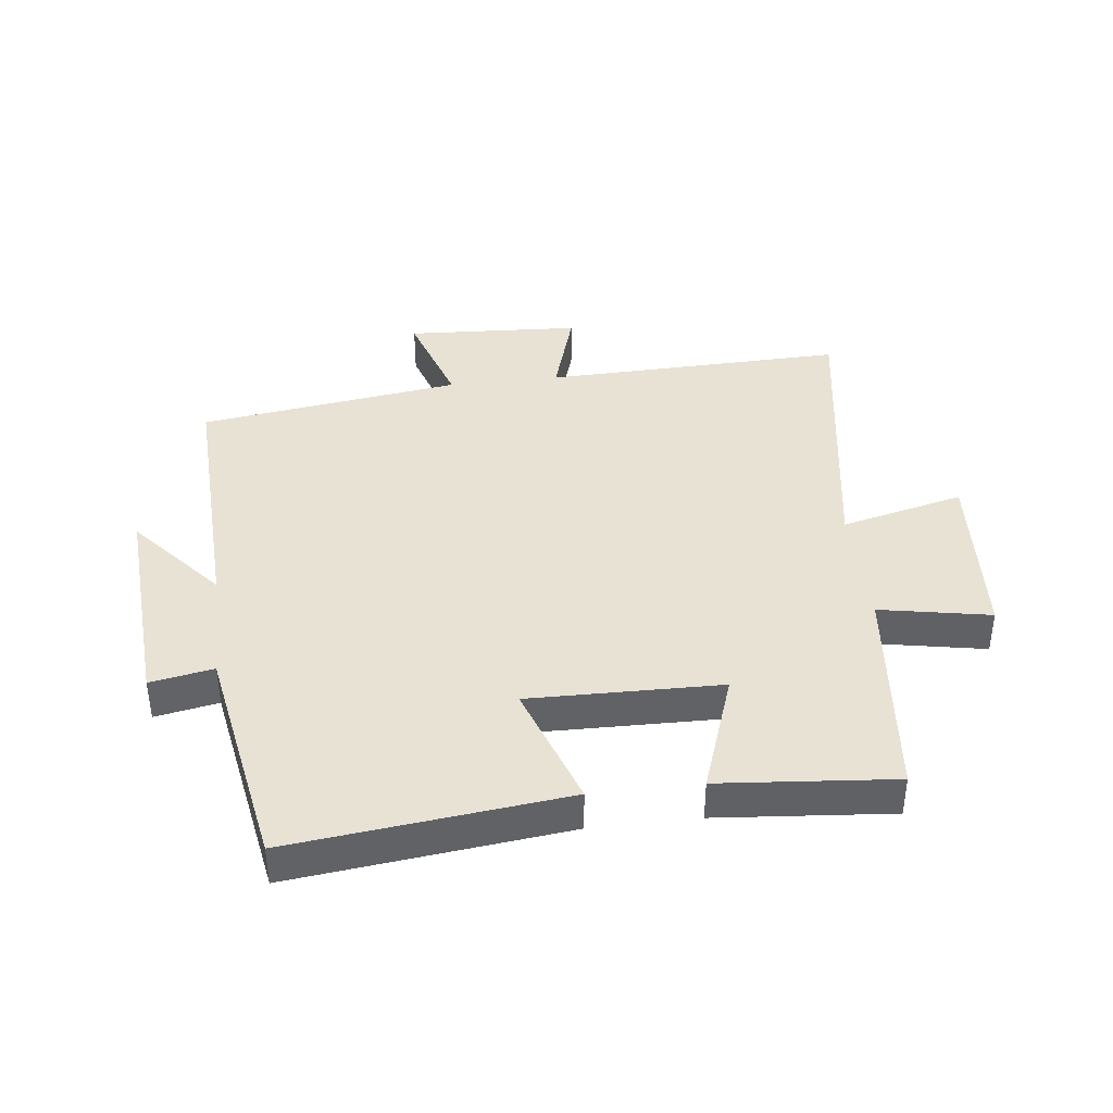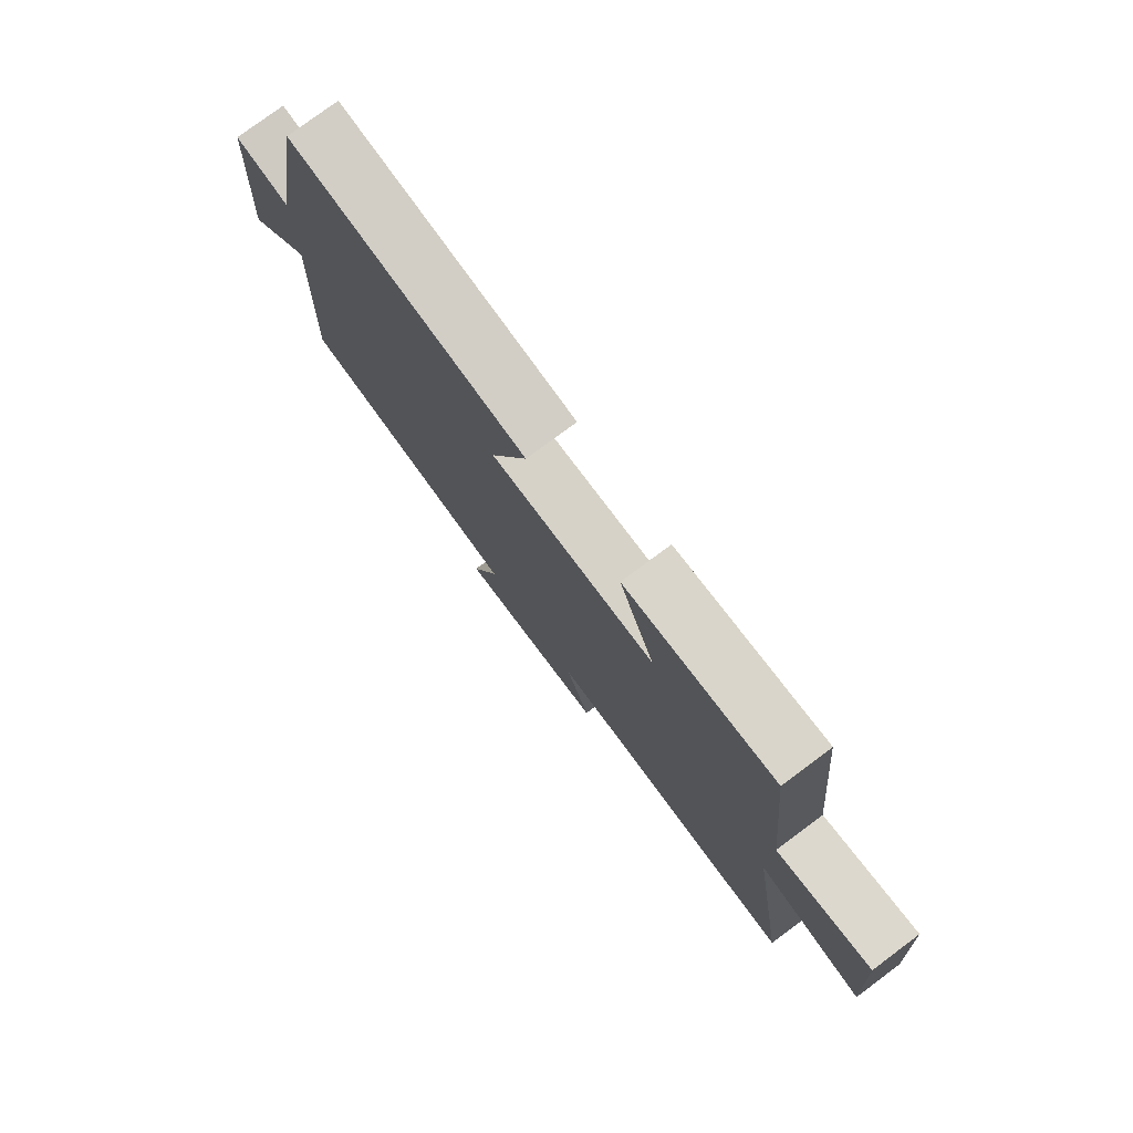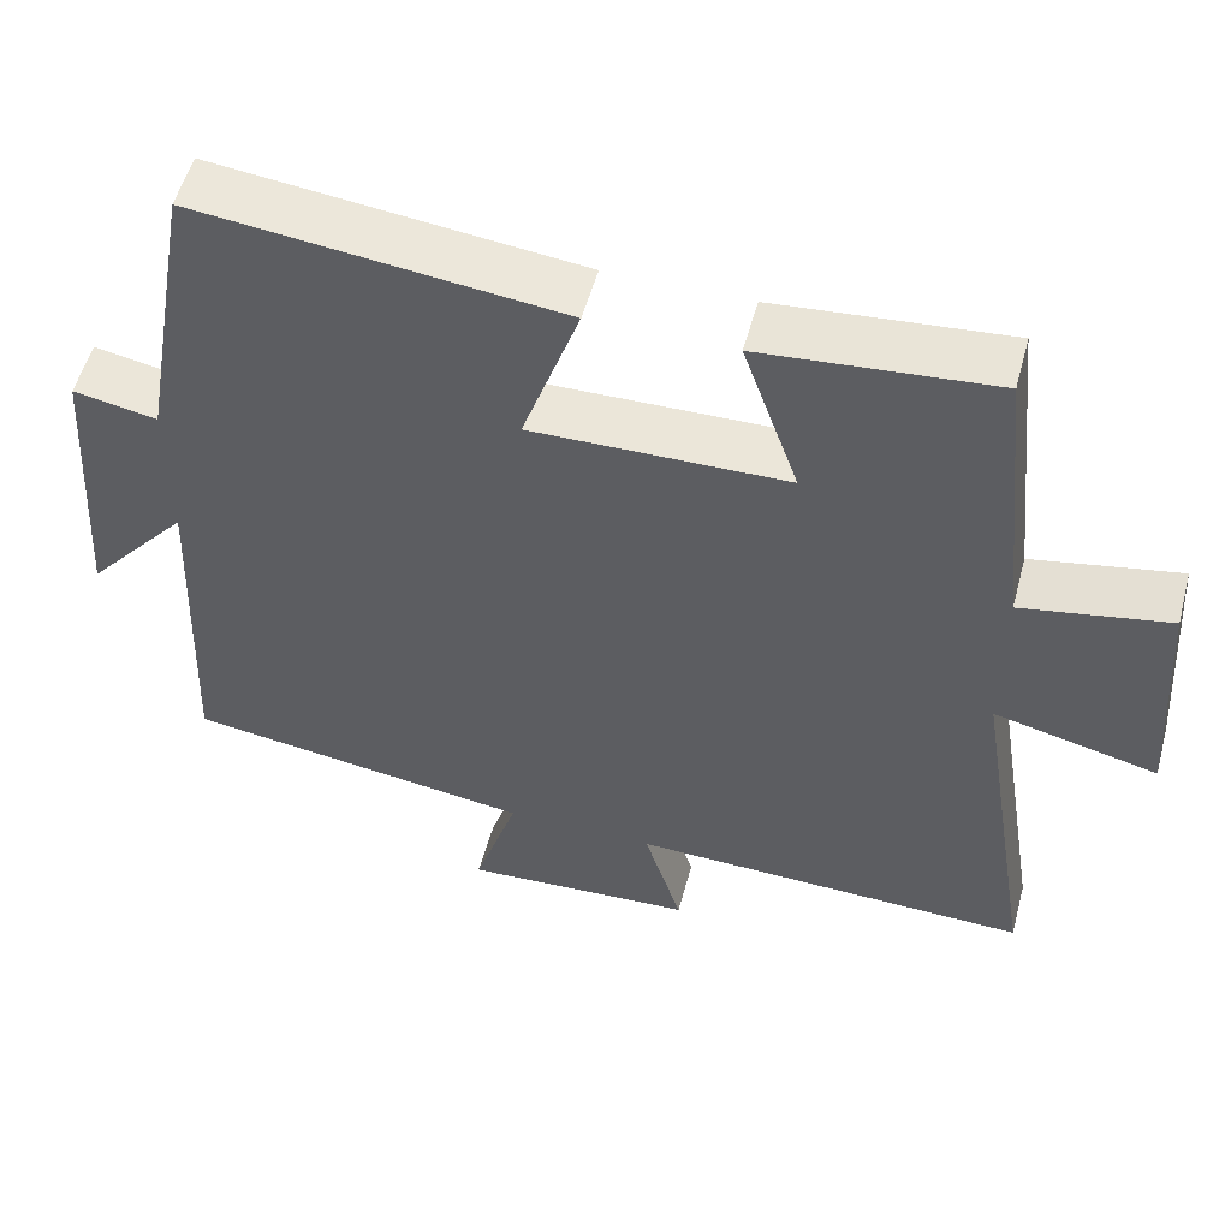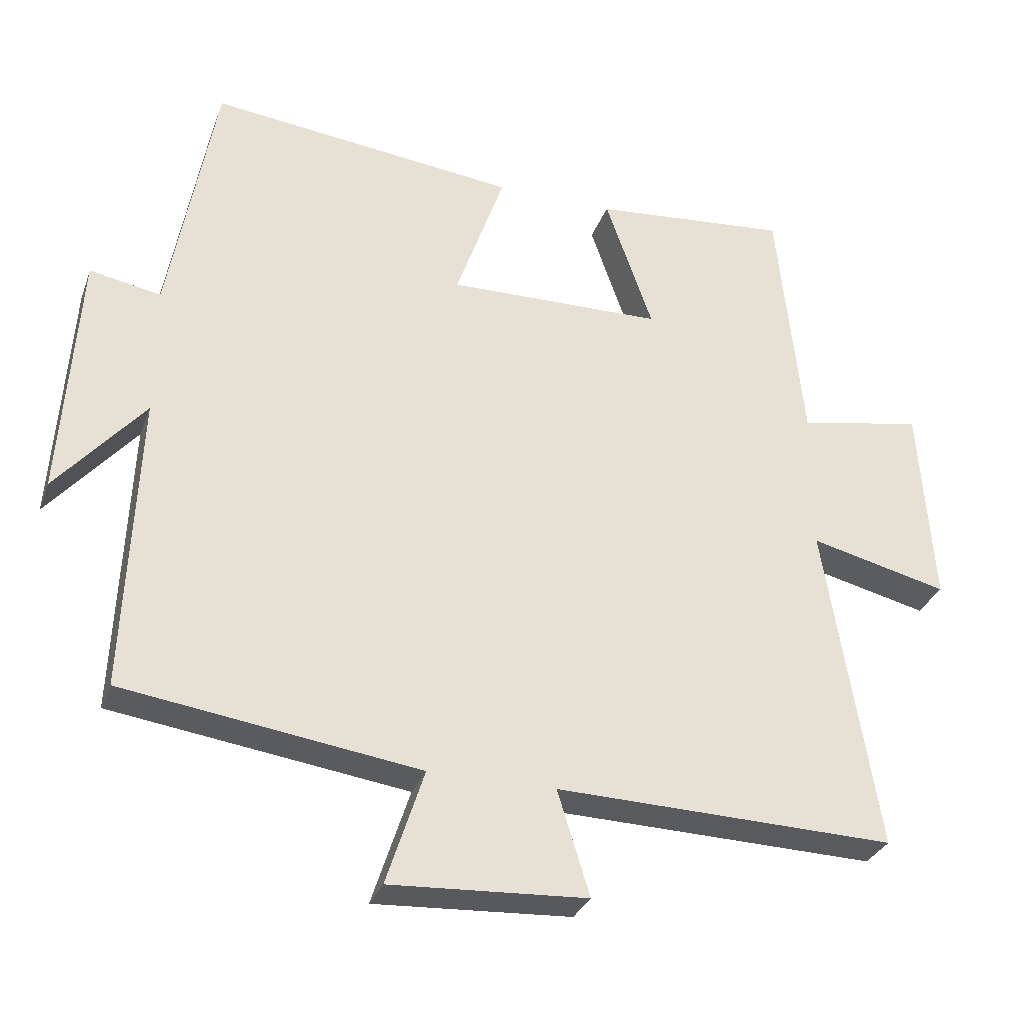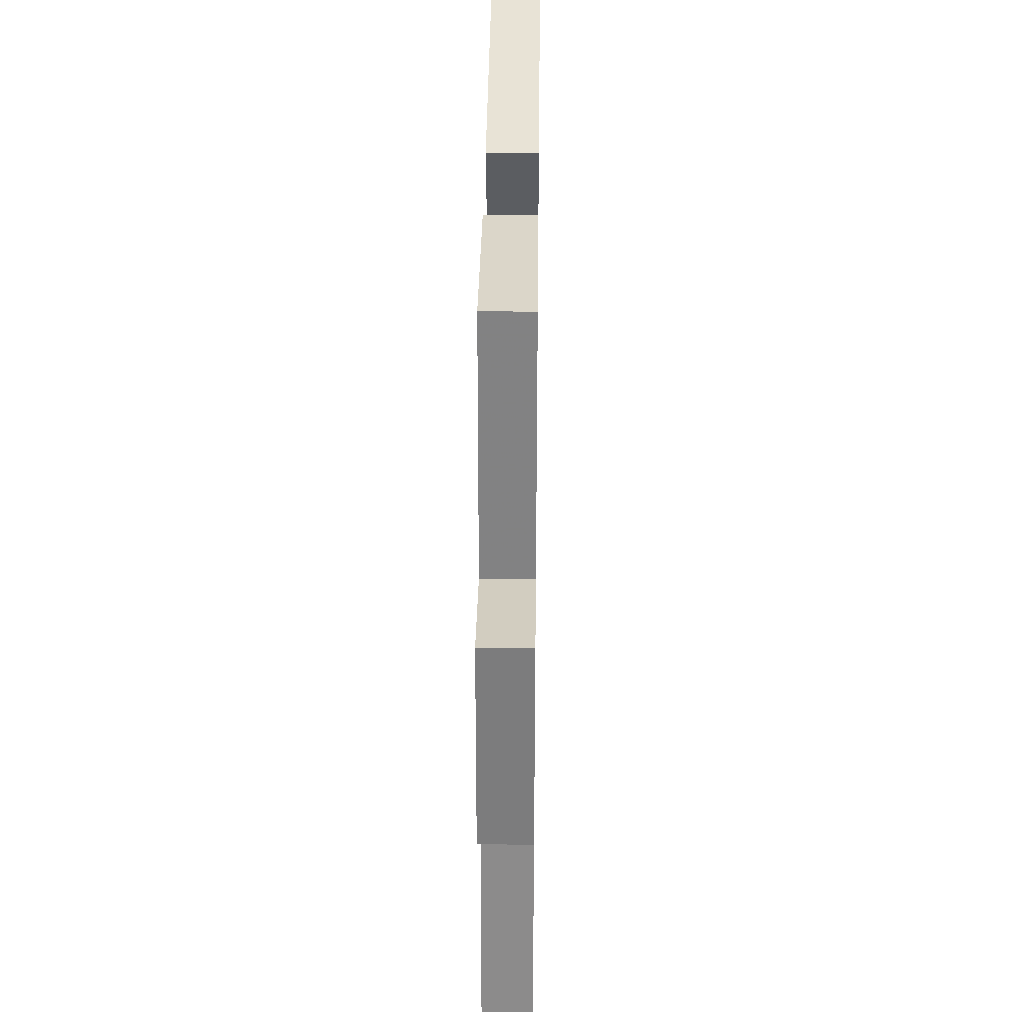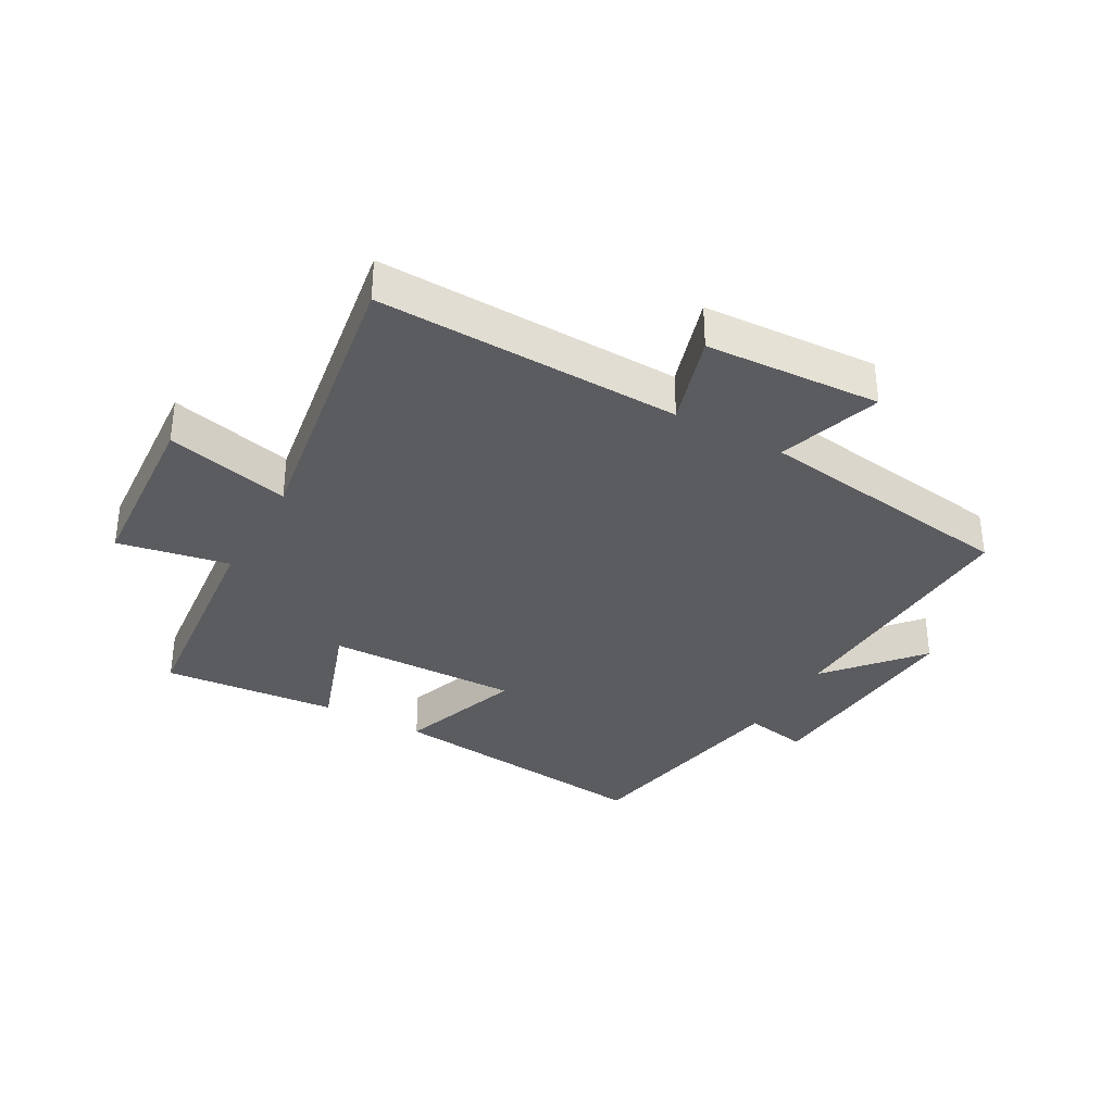
<metadata>
{"format":"obj","ext":"obj","renderer":"f3d","projection":"perspective","resolution":1024,"background":"white","views":[{"elev":39.9,"azim":-6.8,"up":"+Y"},{"elev":77.9,"azim":53.3,"up":"+Z"},{"elev":53.8,"azim":15.0,"up":"+Z"},{"elev":-30.8,"azim":-18.2,"up":"+Z"},{"elev":35.1,"azim":90.7,"up":"+Z"},{"elev":-34.4,"azim":150.7,"up":"+Y"}]}
</metadata>
<code>
v 0.463 0.07 0.525
v 0.5 0.07 0.167
v 0.679 0.07 0.201
v 0.699 0.07 -0.089
v 0.5 0.07 -0.041
v 0.576 0.07 -0.513
v 0.088 0.07 -0.5
v 0.134 0.07 -0.65
v -0.148 0.07 -0.666
v -0.094 0.07 -0.5
v -0.518 0.07 -0.44
v -0.5 0.07 -0.011
v -0.626 0.07 -0.158
v -0.602 0.07 0.2
v -0.5 0.07 0.181
v -0.434 0.07 0.55
v 0.009 0.07 0.5
v -0.061 0.07 0.299
v 0.249 0.07 0.305
v 0.181 0.07 0.5
v 0.463 0 0.525
v 0.5 0 0.167
v 0.679 0 0.201
v 0.699 0 -0.089
v 0.5 0 -0.041
v 0.576 0 -0.513
v 0.088 0 -0.5
v 0.134 0 -0.65
v -0.148 0 -0.666
v -0.094 0 -0.5
v -0.518 0 -0.44
v -0.5 0 -0.011
v -0.626 0 -0.158
v -0.602 0 0.2
v -0.5 0 0.181
v -0.434 0 0.55
v 0.009 0 0.5
v -0.061 0 0.299
v 0.249 0 0.305
v 0.181 0 0.5
f 19 20 1 2
f 18 19 2
f 15 16 17 18
f 15 18 2
f 12 13 14 15
f 12 15 2
f 10 11 12 2
f 7 8 9 10
f 7 10 2 3
f 5 6 7
f 5 7 3
f 3 4 5
f 22 21 40 39
f 22 39 38
f 38 37 36 35
f 22 38 35
f 35 34 33 32
f 22 35 32
f 22 32 31 30
f 30 29 28 27
f 23 22 30 27
f 27 26 25
f 23 27 25
f 25 24 23
f 1 21 22 2
f 2 22 23 3
f 3 23 24 4
f 4 24 25 5
f 5 25 26 6
f 6 26 27 7
f 7 27 28 8
f 8 28 29 9
f 9 29 30 10
f 10 30 31 11
f 11 31 32 12
f 12 32 33 13
f 13 33 34 14
f 14 34 35 15
f 15 35 36 16
f 16 36 37 17
f 17 37 38 18
f 18 38 39 19
f 19 39 40 20
f 20 40 21 1

</code>
